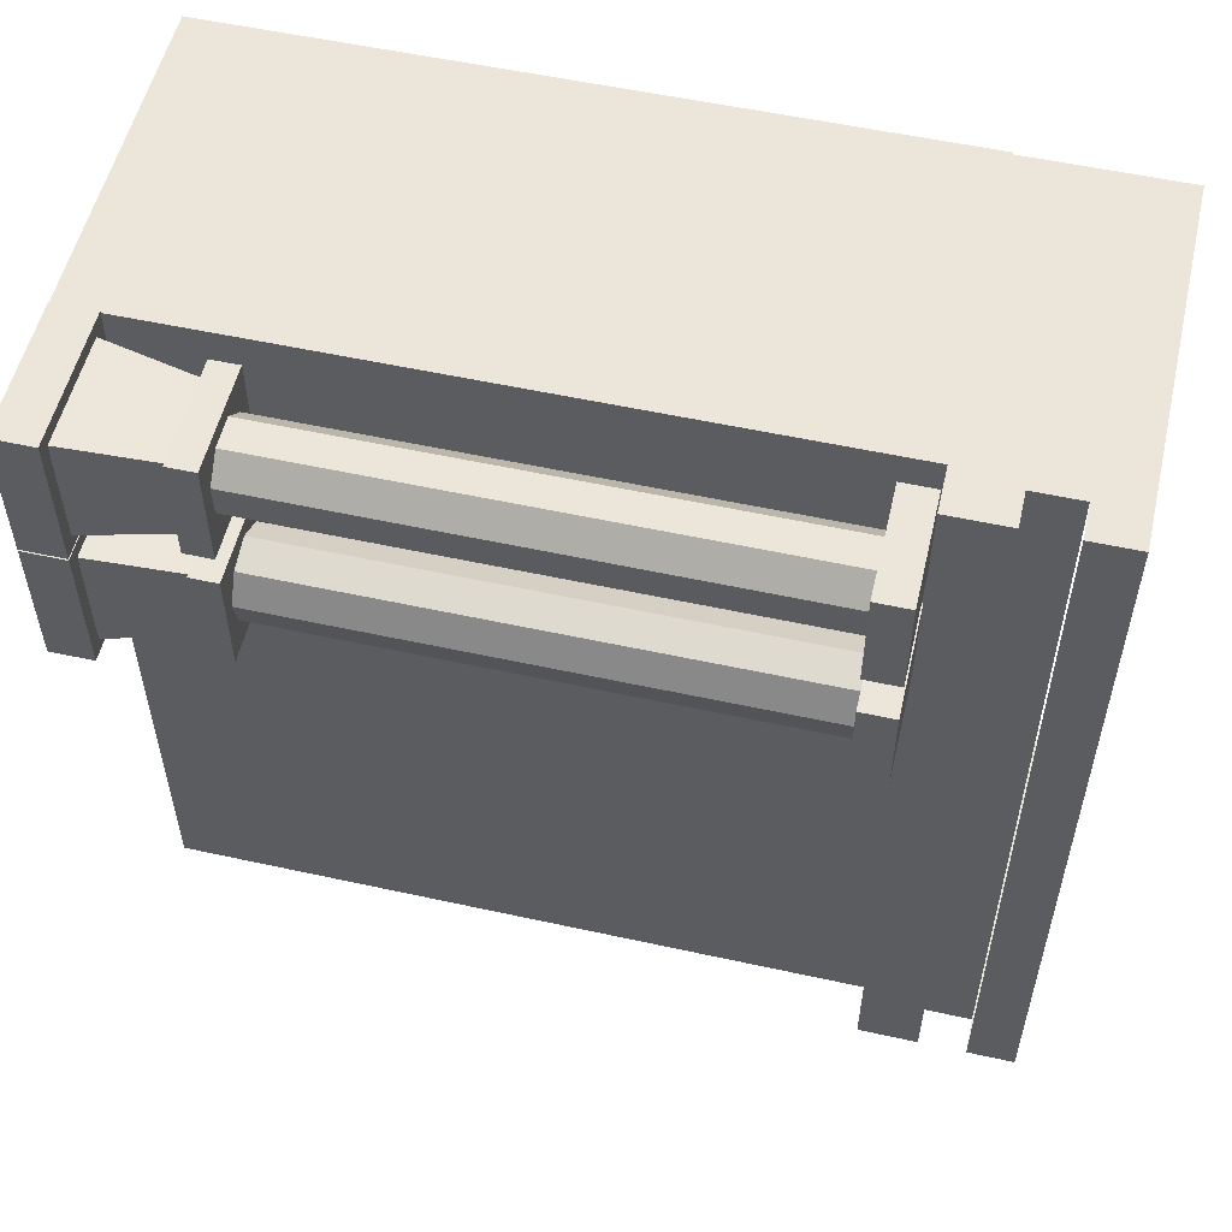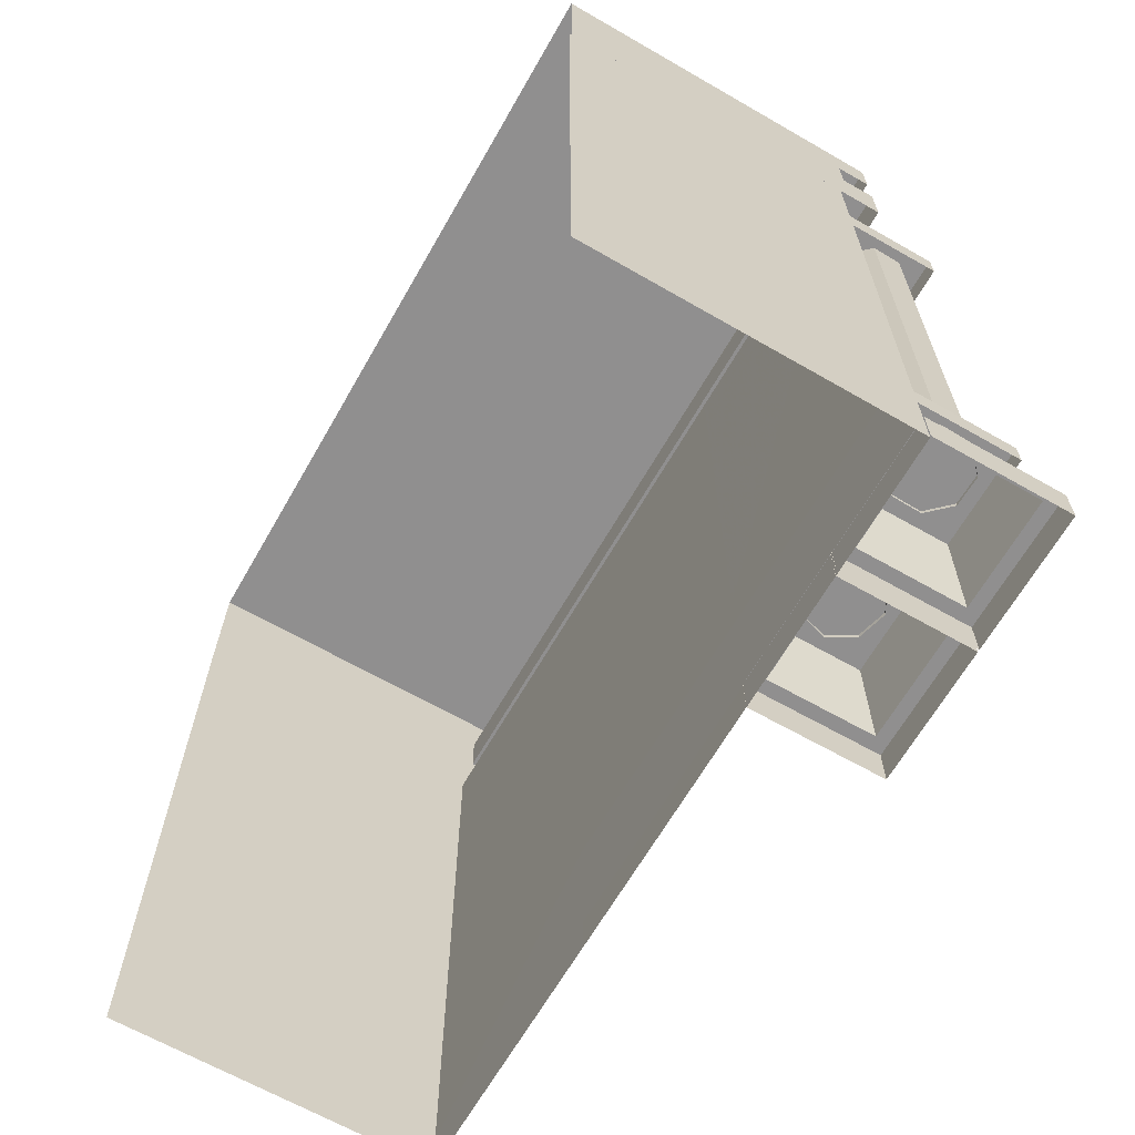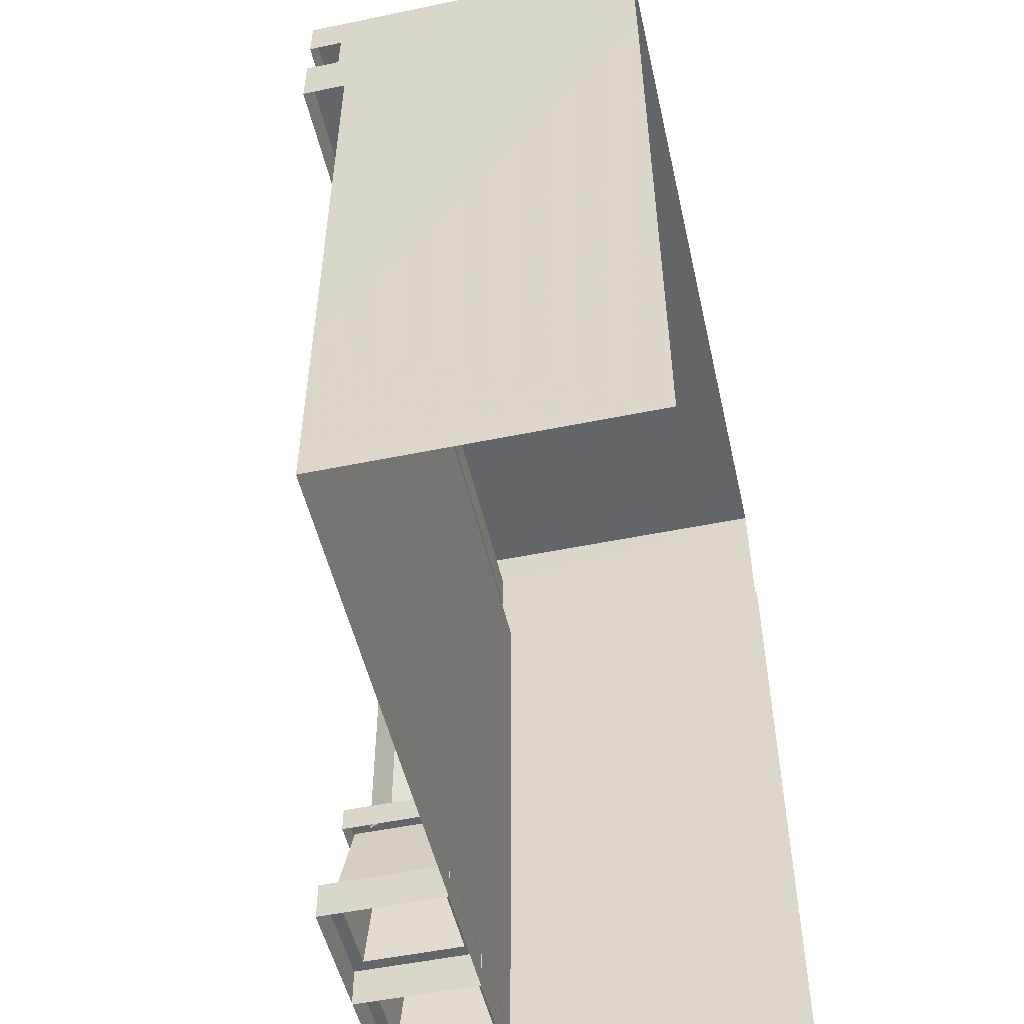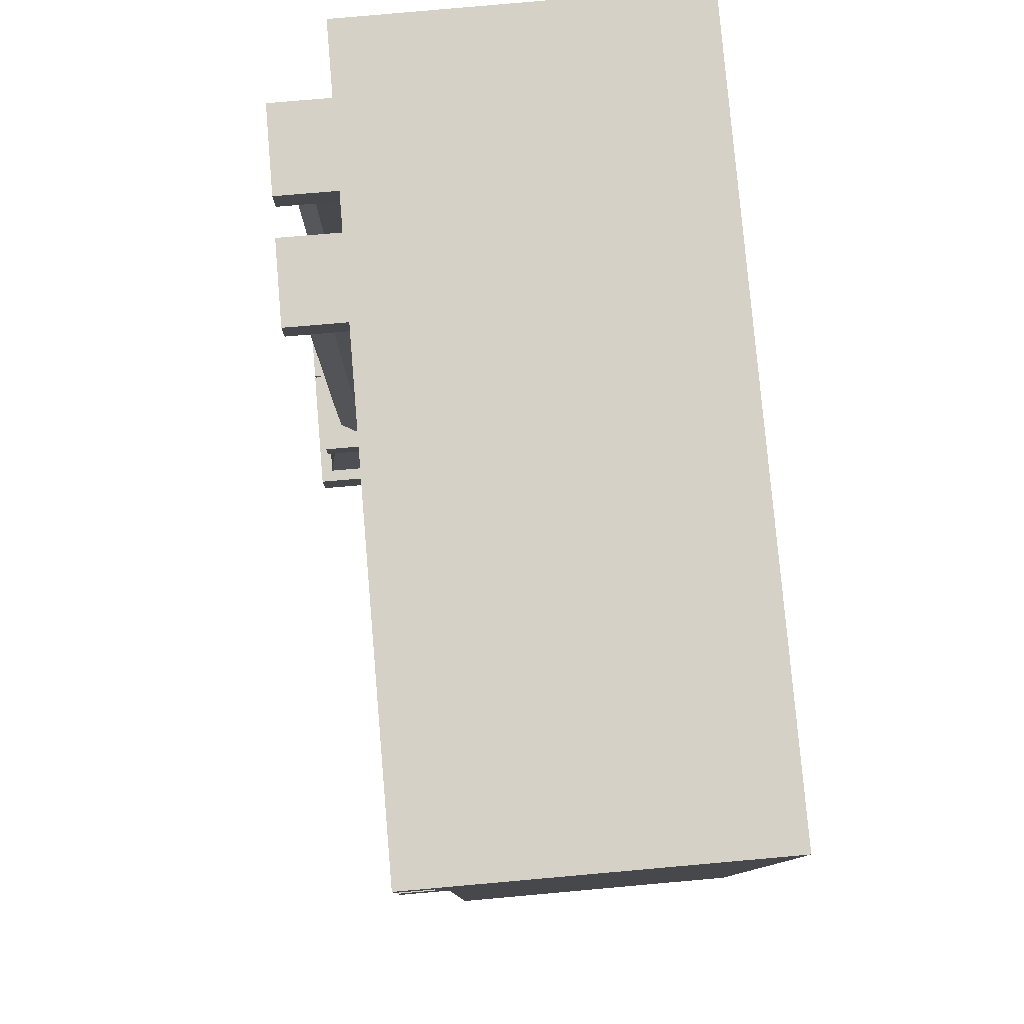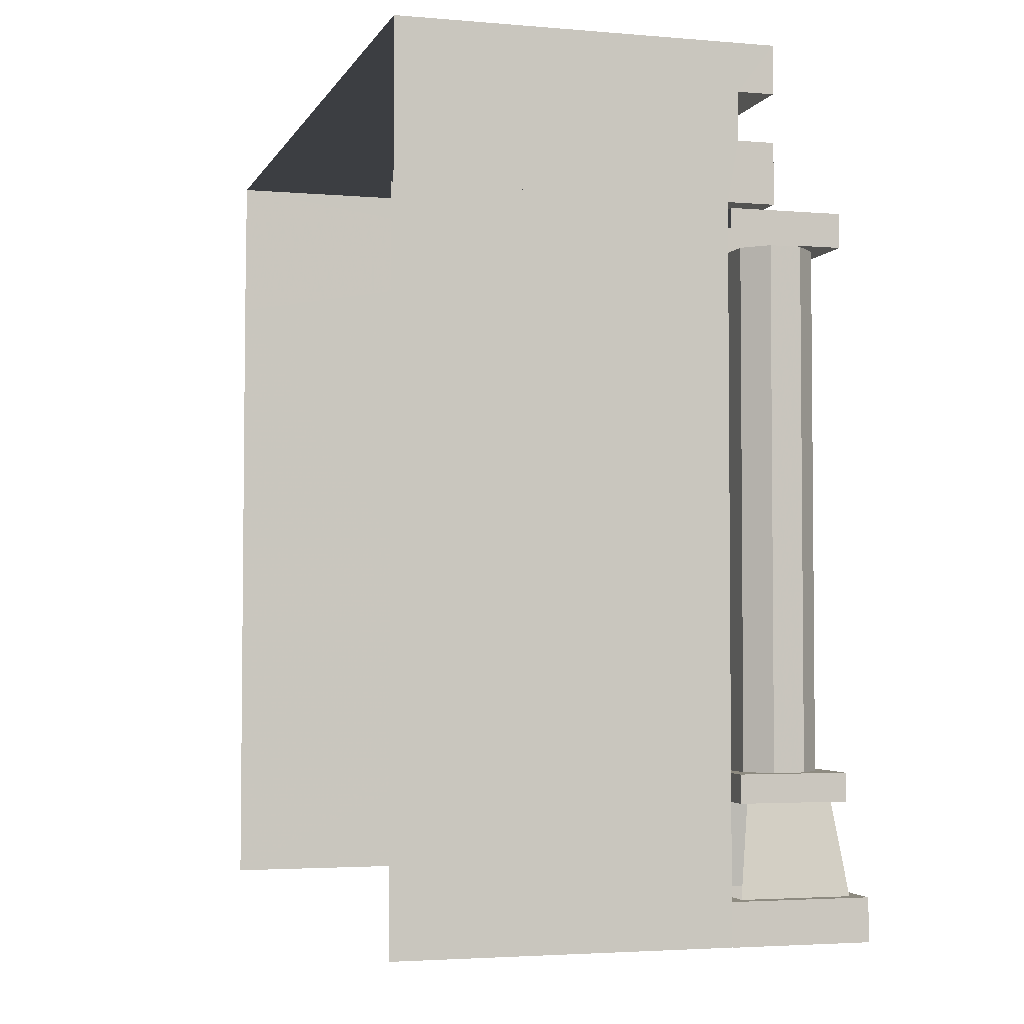
<metadata>
{"format":"obj","ext":"obj","renderer":"f3d","projection":"perspective","resolution":1024,"background":"white","views":[{"elev":54.6,"azim":-76.9,"up":"+Y"},{"elev":-65.4,"azim":150.2,"up":"+Z"},{"elev":-51.5,"azim":12.8,"up":"+Z"},{"elev":79.3,"azim":-4.9,"up":"+Z"},{"elev":-3.3,"azim":163.9,"up":"+Z"}]}
</metadata>
<code>
g huodong_jingsu_545_fangzi_04
v -24.96 -110.3 42.44
v -24.96 -110.3 10.67
v 61.34 -110 0.324
v 61.34 106.4 0.324
v -25.02 106 10.67
v -24.96 106 42.44
v -24.96 -110.3 53.3
v -24.96 106 53.3
v -24.97 106 184.7
v -24.96 106 53.3
v -24.96 33.32 53.3
v -24.96 33.25 184.7
v -24.96 106 42.44
v -25.02 106 10.67
v -24.99 33.31 10.67
v -24.96 33.32 42.44
v -24.96 -73.67 53.3
v -24.97 -72.9 184.7
v -24.96 -38.8 184.7
v -24.96 -38.59 53.3
v 61.34 106.4 184.9
v -24.97 106 184.7
v -25.02 106 0.324
v -24.99 33.31 0.324
v -24.96 -110.3 0.324
v -24.96 -2.691 53.3
v -24.96 -2.778 184.7
v 61.04 -110 184.9
v -24.97 -110.3 184.7
v -37.32 106 225.3
v 60.75 106.4 225.3
v -27.8 106 212.9
v -37.32 106 212.9
v -37.32 -110.3 184.7
v -37.32 -110.3 200.4
v -37.32 -38.81 200.4
v -37.31 -38.8 184.7
v -37.32 106 184.7
v -37.32 33.26 184.7
v -37.32 33.26 200.4
v -37.32 106 200.4
v -27.8 106 200.4
v -27.74 33.26 200.4
v -27.8 33.26 212.9
v -27.8 106 212.9
v -27.8 -110.3 200.4
v 60.75 -110 225.3
v -27.8 -110.3 212.9
v 60.75 106.4 184.9
v -27.8 106 200.4
v -37.32 -110.3 225.3
v -37.32 -110.3 212.9
v -37.32 33.42 225.3
v -37.32 33.42 212.9
v -37.32 -38.66 212.9
v -37.32 -38.66 225.3
v -37.32 106 200.4
v -37.32 33.26 200.4
v -27.74 33.26 200.4
v -27.8 106 200.4
v -37.32 -38.81 200.4
v -37.32 -110.3 200.4
v -27.8 -110.3 200.4
v -27.76 -38.81 200.4
v -43.13 33.01 0.3246
v -43.13 33.01 11.43
v -61.34 33.01 11.43
v -61.34 33.01 0.3246
v -43.13 69.42 0.3246
v -43.13 69.42 11.43
v -24.93 69.42 11.43
v -24.93 69.42 0.3246
v -61.34 33.01 0.3246
v -61.34 33.01 11.43
v -61.34 51.22 11.43
v -61.34 51.22 0.3246
v -61.34 69.42 11.43
v -61.34 69.42 0.3246
v -43.13 33.01 11.43
v -43.13 36.55 11.43
v -57.8 36.55 11.43
v -61.34 33.01 11.43
v -24.93 51.22 11.43
v -28.8 51.22 11.43
v -28.8 36.55 11.43
v -24.93 33.01 11.43
v -43.13 69.42 11.43
v -43.13 65.89 11.43
v -28.8 65.89 11.43
v -24.93 69.42 11.43
v -61.34 51.22 11.43
v -57.8 36.55 11.43
v -57.8 51.22 11.43
v -57.8 65.89 11.43
v -61.34 69.42 11.43
v -43.13 36.55 11.43
v -43.13 39.93 35.03
v -54.42 39.93 35.03
v -57.8 36.55 11.43
v -43.13 65.89 11.43
v -43.13 62.5 35.03
v -31.85 62.5 35.03
v -28.8 65.89 11.43
v -57.8 51.22 11.43
v -57.8 36.55 11.43
v -54.42 39.93 35.03
v -54.42 51.22 35.03
v -54.42 62.5 35.03
v -57.8 65.89 11.43
v -43.13 73.94 42.22
v -43.13 102.3 42.22
v -57.33 102.3 42.22
v -57.33 73.94 42.22
v -43.13 69.93 0.3246
v -43.13 69.93 11.43
v -61.34 69.93 11.43
v -61.34 69.93 0.3246
v -43.13 106.3 0.3246
v -43.13 106.3 11.43
v -24.9 106.3 11.43
v -24.93 106.3 0.3246
v -61.34 69.93 0.3246
v -61.34 69.93 11.43
v -61.34 88.14 11.43
v -61.34 88.14 0.3246
v -61.34 106.3 11.43
v -61.34 106.3 0.3246
v -43.13 69.93 11.43
v -43.13 73.47 11.43
v -57.8 73.47 11.43
v -61.34 69.93 11.43
v -24.93 88.14 11.43
v -28.8 88.14 11.43
v -28.8 73.47 11.43
v -24.93 69.93 11.43
v -43.13 106.3 11.43
v -43.13 102.8 11.43
v -28.8 102.8 11.43
v -24.9 106.3 11.43
v -61.34 88.14 11.43
v -61.34 69.93 11.43
v -57.8 73.47 11.43
v -57.8 88.14 11.43
v -57.8 102.8 11.43
v -61.34 106.3 11.43
v -43.13 73.47 11.43
v -43.13 76.85 35.03
v -54.42 76.85 35.03
v -57.8 73.47 11.43
v -43.13 102.8 11.43
v -43.13 99.42 35.03
v -31.85 99.42 35.03
v -28.8 102.8 11.43
v -57.8 88.14 11.43
v -57.8 73.47 11.43
v -54.42 76.85 35.03
v -54.42 88.14 35.03
v -54.42 99.42 35.03
v -57.8 102.8 11.43
v -43.13 73.94 35.01
v -43.13 73.94 42.22
v -57.33 73.94 42.22
v -57.33 73.94 35.01
v -28.94 88.14 35.01
v -28.94 102.3 35.01
v -28.94 102.3 42.22
v -28.94 73.94 42.22
v -28.94 73.94 35.01
v -43.13 102.3 35.01
v -43.13 102.3 42.22
v -28.94 102.3 42.22
v -28.94 102.3 35.01
v -57.33 73.94 35.01
v -57.33 73.94 42.22
v -57.33 102.3 42.22
v -57.33 102.3 35.01
v -57.32 75.09 184.3
v -27.62 75.09 184.3
v -27.62 101.3 184.3
v -57.32 101.3 184.3
v -57.32 75.09 175.6
v -27.62 75.09 175.6
v -27.62 75.09 184.3
v -57.32 75.09 184.3
v -27.62 101.3 175.6
v -57.32 101.3 175.6
v -57.32 101.3 184.3
v -27.62 101.3 184.3
v -57.32 101.3 175.6
v -57.32 75.09 175.6
v -57.32 101.3 184.3
v -27.76 -38.81 200.4
v -27.8 -110.3 212.9
v -27.8 -38.78 212.9
v 60.75 33.8 225.3
v -37.32 33.42 225.3
v -37.32 -38.66 225.3
v 60.75 -38.34 225.3
v -37.32 33.26 200.4
v -37.32 33.26 184.7
v -37.32 33.26 200.4
v -27.74 33.26 200.4
v -27.74 33.26 200.4
v -27.8 33.26 212.9
v -57.32 38.82 184.3
v -27.62 38.82 184.3
v -27.62 63.49 184.3
v -57.32 63.49 184.3
v -57.32 38.82 175.6
v -27.62 38.82 175.6
v -27.62 38.82 184.3
v -57.32 38.82 184.3
v -27.62 63.49 175.6
v -57.32 63.49 175.6
v -57.32 63.49 184.3
v -27.62 63.49 184.3
v -57.32 63.49 175.6
v -57.32 38.82 175.6
v -57.32 63.49 184.3
v -47.13 78.55 41.1
v -38.91 78.78 41.1
v -38.91 78.78 175.9
v -47.13 78.55 175.9
v -33.25 84.75 41.1
v -33.25 84.75 175.9
v -33.48 92.97 41.1
v -33.48 92.97 175.9
v -39.45 98.63 41.1
v -39.45 98.63 175.9
v -47.67 98.41 41.1
v -47.67 98.41 175.9
v -53.33 92.43 41.1
v -53.33 92.43 175.9
v -53.1 84.21 41.1
v -53.1 84.21 175.9
v -44.6 40.88 41.1
v -36.67 43.08 41.1
v -36.67 43.08 175.9
v -44.6 40.88 175.9
v -32.62 50.24 41.1
v -32.62 50.24 175.9
v -34.82 58.16 41.1
v -34.82 58.16 175.9
v -41.98 62.21 41.1
v -41.98 62.21 175.9
v -49.91 60.01 41.1
v -49.91 60.01 175.9
v -53.96 52.85 41.1
v -53.96 52.85 175.9
v -51.76 44.93 41.1
v -51.76 44.93 175.9
v -24.93 33.01 0.3246
v -24.93 33.01 11.43
v -43.13 33.01 11.43
v -43.13 33.01 0.3246
v -61.34 69.42 0.3246
v -61.34 69.42 11.43
v -43.13 69.42 11.43
v -43.13 69.42 0.3246
v -43.13 33.01 11.43
v -28.8 36.55 11.43
v -43.13 69.42 11.43
v -61.34 69.42 11.43
v -57.8 65.89 11.43
v -28.8 36.55 11.43
v -31.85 39.93 35.03
v -57.8 65.89 11.43
v -54.42 62.5 35.03
v -28.94 73.94 42.22
v -28.94 102.3 42.22
v -24.93 69.93 0.3246
v -24.93 69.93 11.43
v -43.13 69.93 11.43
v -43.13 69.93 0.3246
v -61.34 106.3 0.3246
v -61.34 106.3 11.43
v -43.13 106.3 11.43
v -43.13 106.3 0.3246
v -43.13 69.93 11.43
v -24.93 69.93 11.43
v -28.8 73.47 11.43
v -43.13 106.3 11.43
v -61.34 106.3 11.43
v -57.8 102.8 11.43
v -28.8 73.47 11.43
v -31.85 76.85 35.03
v -57.8 102.8 11.43
v -54.42 99.42 35.03
v -28.94 73.94 35.01
v -28.94 73.94 42.22
v -57.33 102.3 35.01
v -57.33 102.3 42.22
v -24.93 51.22 11.43
v -24.93 69.42 11.43
v -28.8 65.89 11.43
v -24.93 88.14 11.43
v -24.9 106.3 11.43
v -28.8 102.8 11.43
v -24.97 106 184.7
v -37.32 106 225.3
v -37.32 106 212.9
v -37.32 -110.3 212.9
v -37.32 -110.3 225.3
v -37.32 -38.66 225.3
v -37.32 -38.66 212.9
v 60.75 106.4 225.3
v -37.32 106 225.3
v -37.32 -110.3 225.3
v 60.75 -110 225.3
v 60.75 -38.34 225.3
v -37.32 -38.66 225.3
v -24.96 -110.3 53.3
v -24.97 -110.3 184.7
v -24.96 -38.59 53.3
v -24.97 -110.3 184.7
v -37.32 -110.3 200.4
v -37.32 -110.3 184.7
v -37.32 106 184.7
v -37.32 106 200.4
v -24.96 33.32 42.44
v -24.99 33.31 10.67
v -24.99 -38.48 10.67
v -24.96 -38.48 42.44
v -24.96 -2.691 53.3
v -24.99 33.31 0.324
v -24.99 -38.48 0.324
v -24.96 -38.48 42.44
v -24.99 -38.48 10.67
v -24.96 -110.3 10.67
v -24.96 -110.3 42.44
v -24.96 -110.3 53.3
v -24.96 -73.67 53.3
v -24.99 -38.48 0.324
v -24.96 -110.3 0.324
v -25.02 106 0.324
v -24.96 33.32 53.3
v -24.96 -38.59 53.3
v -43.13 37.18 42.22
v -43.13 65.56 42.22
v -57.33 65.56 42.22
v -57.33 37.18 42.22
v -43.13 37.18 35.01
v -43.13 37.18 42.22
v -57.33 37.18 42.22
v -57.33 37.18 35.01
v -28.94 51.37 35.01
v -28.94 65.56 35.01
v -28.94 65.56 42.22
v -28.94 37.18 42.22
v -28.94 37.18 35.01
v -43.13 65.56 35.01
v -43.13 65.56 42.22
v -28.94 65.56 42.22
v -28.94 65.56 35.01
v -57.33 37.18 35.01
v -57.33 37.18 42.22
v -57.33 65.56 42.22
v -57.33 65.56 35.01
v -28.94 37.18 42.22
v -28.94 65.56 42.22
v -28.94 37.18 35.01
v -28.94 37.18 42.22
v -57.33 65.56 35.01
v -57.33 65.56 42.22
f 1 2 3
f 4 5 6
f 7 1 3
f 4 6 8
f 9 10 11
f 11 12 9
f 13 14 15
f 15 16 13
f 10 13 16
f 16 11 10
f 17 18 19
f 19 20 17
f 21 4 8
f 8 22 21
f 23 24 15
f 15 14 23
f 2 25 3
f 26 27 12
f 12 11 26
f 7 3 28
f 28 29 7
f 30 31 32
f 32 33 30
f 34 35 36
f 36 37 34
f 38 39 40
f 40 41 38
f 42 43 44
f 44 45 42
f 46 28 47
f 47 48 46
f 31 49 50
f 50 32 31
f 48 47 51
f 51 52 48
f 53 54 55
f 55 56 53
f 57 58 59
f 59 60 57
f 61 62 63
f 63 64 61
f 65 66 67
f 67 68 65
f 69 70 71
f 71 72 69
f 73 74 75
f 76 73 75
f 76 75 77
f 78 76 77
f 79 80 81
f 81 82 79
f 83 84 85
f 85 86 83
f 87 88 89
f 89 90 87
f 91 82 92
f 91 92 93
f 91 93 94
f 95 91 94
f 96 97 98
f 98 99 96
f 100 101 102
f 102 103 100
f 104 105 106
f 104 106 107
f 104 107 108
f 109 104 108
f 110 111 112
f 112 113 110
f 114 115 116
f 116 117 114
f 118 119 120
f 120 121 118
f 122 123 124
f 125 122 124
f 125 124 126
f 127 125 126
f 128 129 130
f 130 131 128
f 132 133 134
f 134 135 132
f 136 137 138
f 138 139 136
f 140 141 142
f 140 142 143
f 140 143 144
f 145 140 144
f 146 147 148
f 148 149 146
f 150 151 152
f 152 153 150
f 154 155 156
f 154 156 157
f 154 157 158
f 159 154 158
f 160 161 162
f 162 163 160
f 164 165 166
f 164 166 167
f 168 164 167
f 169 170 171
f 171 172 169
f 173 174 175
f 175 176 173
f 177 178 179
f 179 180 177
f 181 182 183
f 183 184 181
f 185 186 187
f 187 188 185
f 189 190 184
f 184 191 189
f 192 63 193
f 193 194 192
f 195 196 197
f 197 198 195
f 37 36 199
f 199 200 37
f 201 61 64
f 64 202 201
f 203 192 194
f 194 204 203
f 205 206 207
f 207 208 205
f 209 210 211
f 211 212 209
f 213 214 215
f 215 216 213
f 217 218 212
f 212 219 217
f 220 221 222
f 222 223 220
f 221 224 225
f 225 222 221
f 224 226 227
f 227 225 224
f 226 228 229
f 229 227 226
f 228 230 231
f 231 229 228
f 230 232 233
f 233 231 230
f 232 234 235
f 235 233 232
f 234 220 223
f 223 235 234
f 236 237 238
f 238 239 236
f 237 240 241
f 241 238 237
f 240 242 243
f 243 241 240
f 242 244 245
f 245 243 242
f 244 246 247
f 247 245 244
f 246 248 249
f 249 247 246
f 248 250 251
f 251 249 248
f 250 236 239
f 239 251 250
f 252 253 254
f 254 255 252
f 256 257 258
f 258 259 256
f 260 86 261
f 261 80 260
f 262 263 264
f 264 88 262
f 96 265 266
f 266 97 96
f 100 267 268
f 268 101 100
f 269 270 111
f 111 110 269
f 271 272 273
f 273 274 271
f 275 276 277
f 277 278 275
f 279 280 281
f 281 129 279
f 282 283 284
f 284 137 282
f 146 285 286
f 286 147 146
f 150 287 288
f 288 151 150
f 289 290 161
f 161 160 289
f 291 292 170
f 170 169 291
f 293 294 295
f 295 84 293
f 296 297 298
f 298 133 296
f 50 49 299
f 300 301 54
f 54 53 300
f 302 303 304
f 304 305 302
f 306 307 196
f 196 195 306
f 308 309 310
f 310 311 308
f 312 313 18
f 18 17 312
f 314 19 27
f 27 26 314
f 46 315 28
f 46 316 317
f 317 315 46
f 318 319 50
f 50 299 318
f 320 321 322
f 322 323 320
f 324 320 323
f 323 314 324
f 325 326 322
f 322 321 325
f 327 328 329
f 329 330 327
f 331 332 330
f 333 334 329
f 329 328 333
f 4 335 5
f 324 336 320
f 332 337 327
f 327 330 332
f 338 339 340
f 340 341 338
f 342 343 344
f 344 345 342
f 346 347 348
f 346 348 349
f 350 346 349
f 351 352 353
f 353 354 351
f 355 356 357
f 357 358 355
f 359 360 339
f 339 338 359
f 361 362 343
f 343 342 361
f 363 364 352
f 352 351 363

</code>
